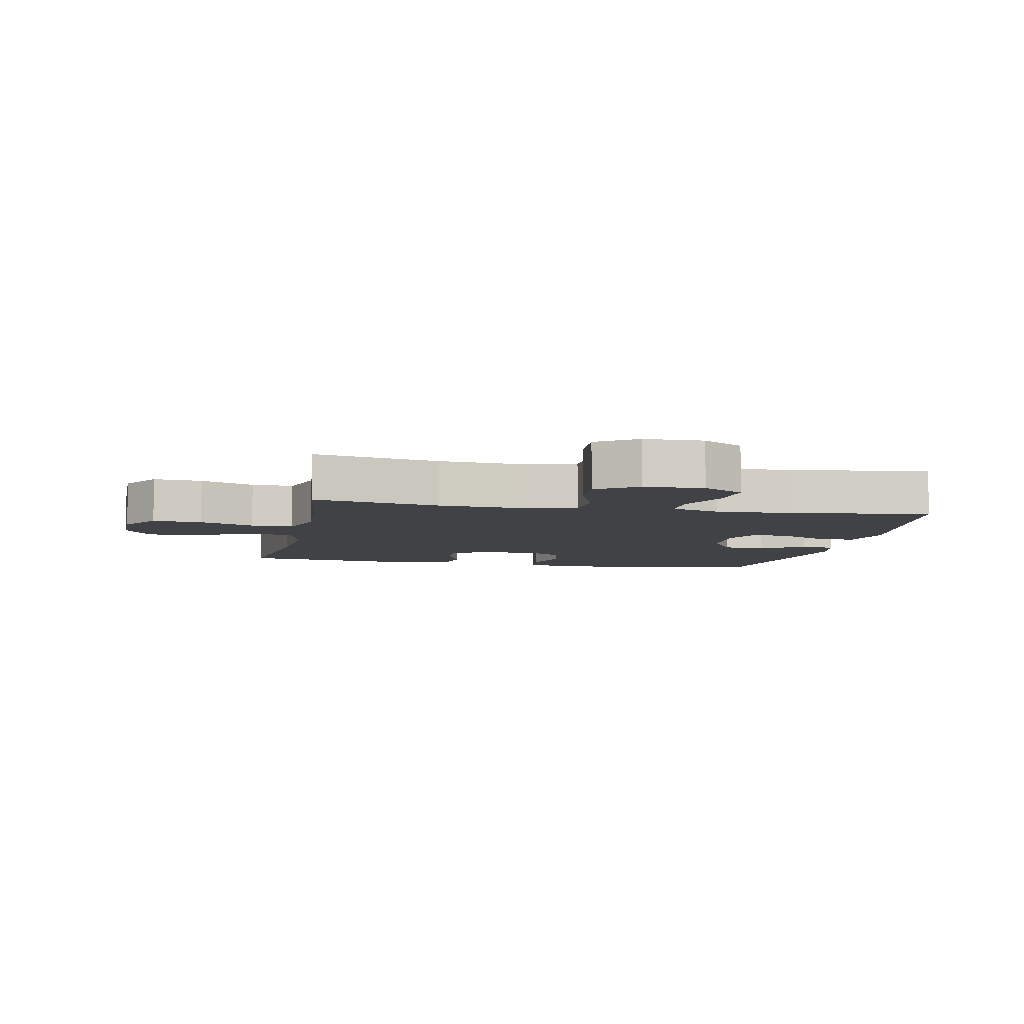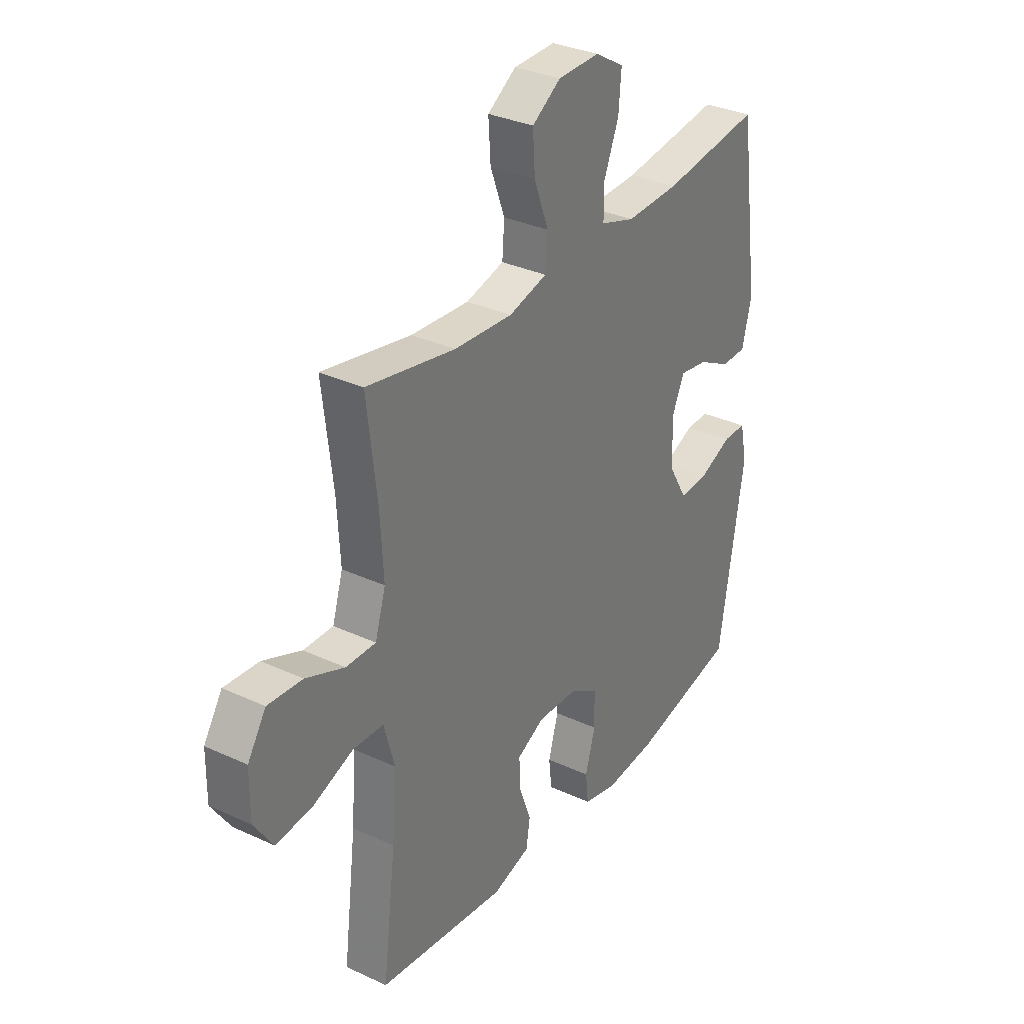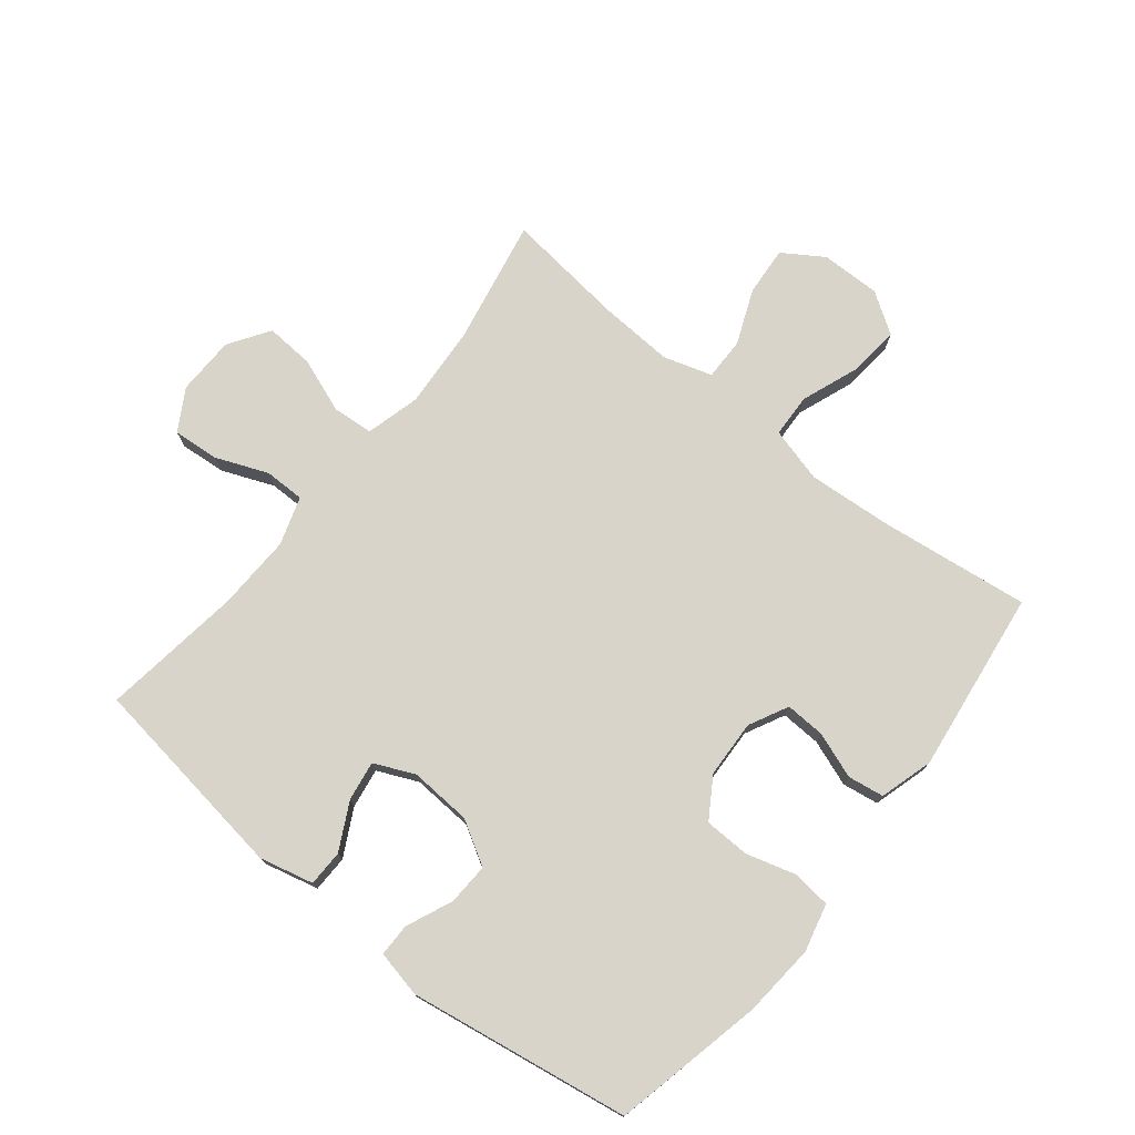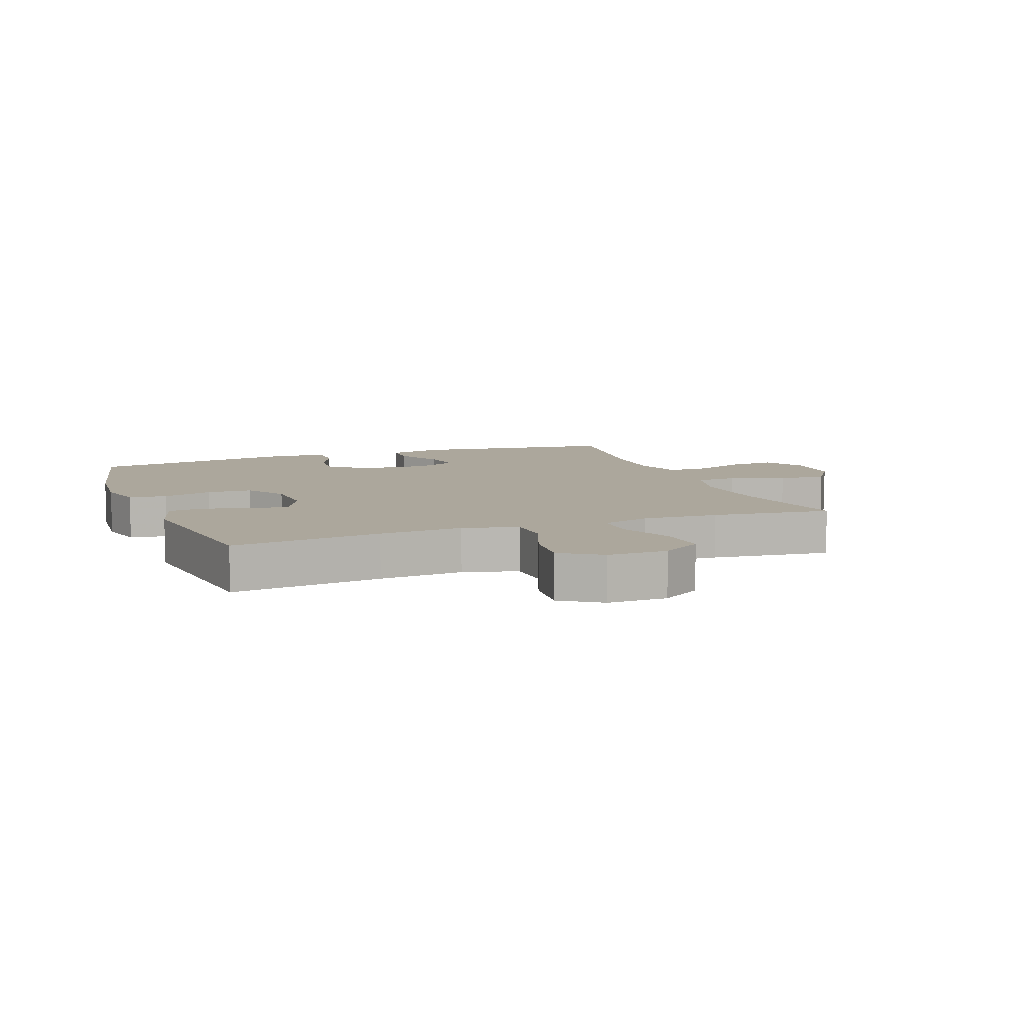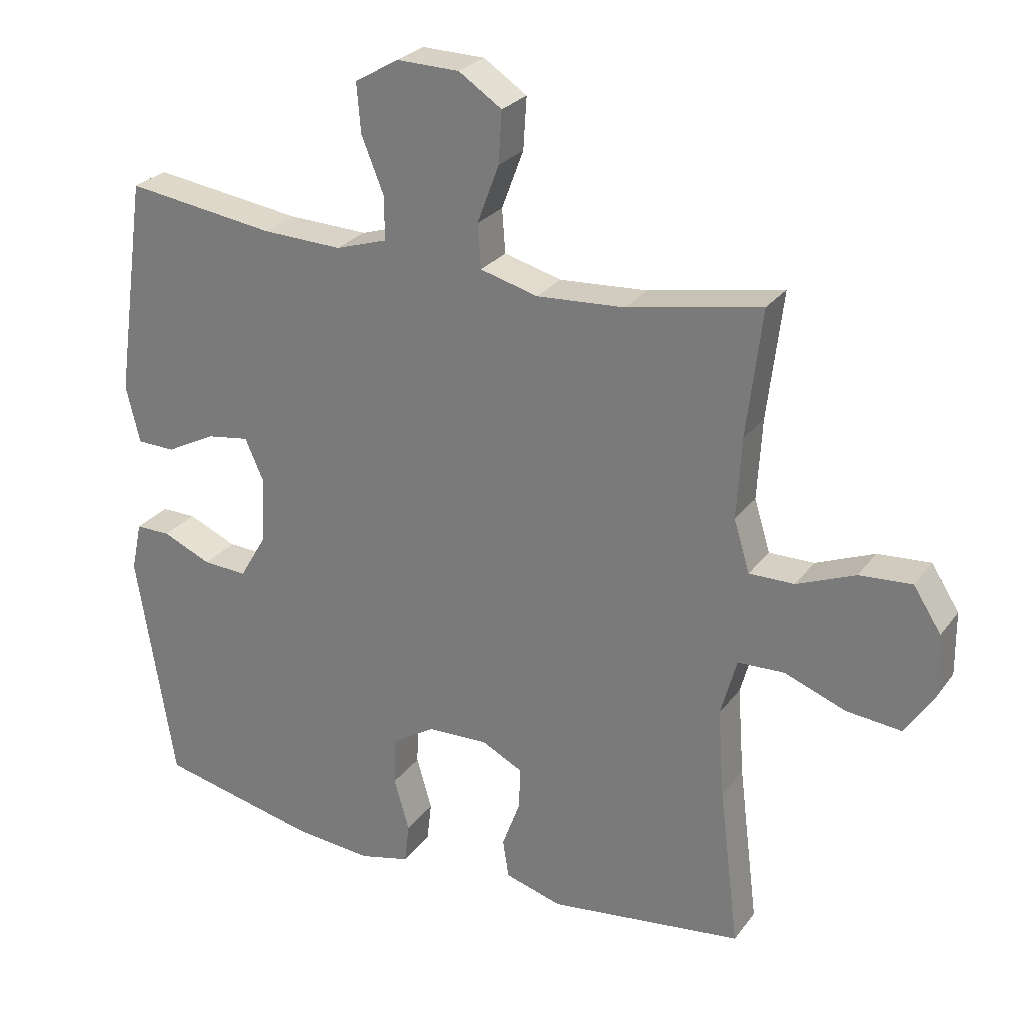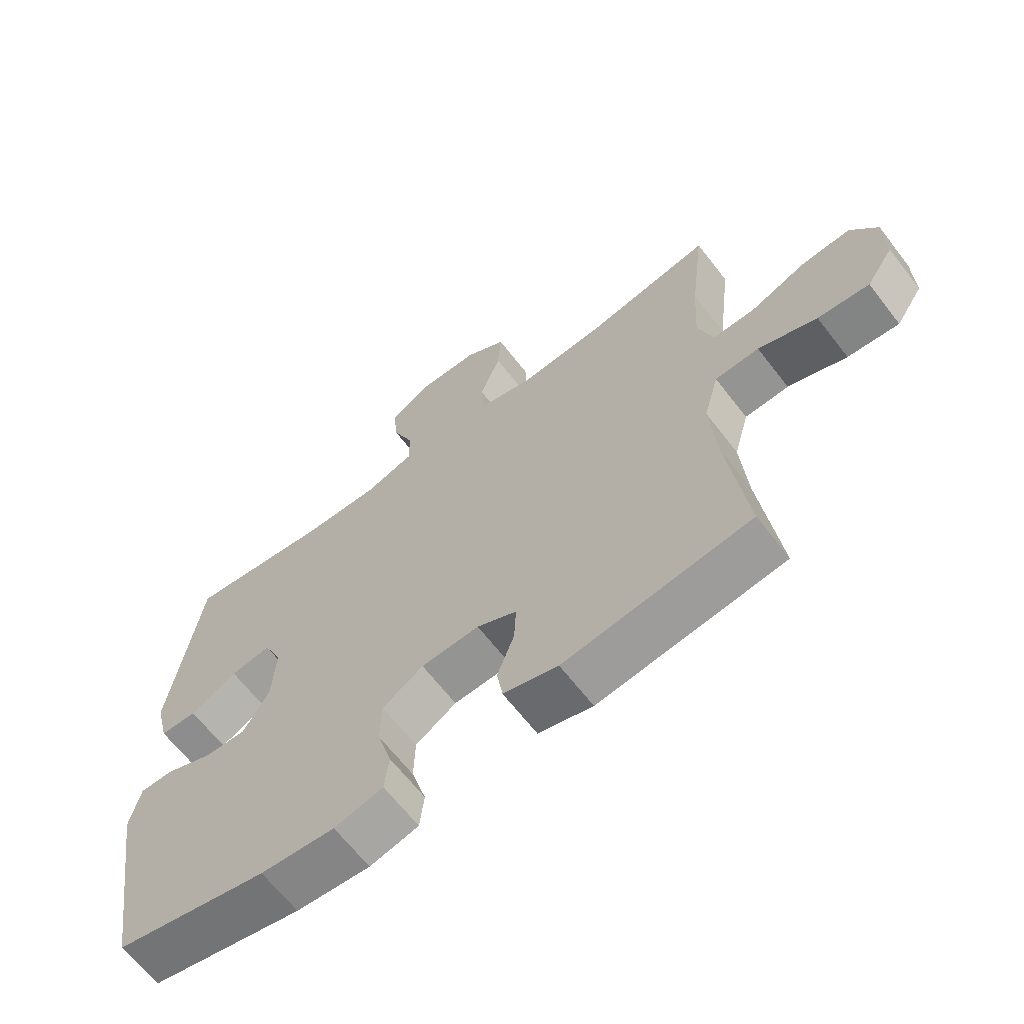
<metadata>
{"format":"obj","ext":"obj","renderer":"f3d","projection":"perspective","resolution":1024,"background":"white","views":[{"elev":-6.5,"azim":-11.3,"up":"+Y"},{"elev":32.5,"azim":-57.1,"up":"+Z"},{"elev":75.3,"azim":128.7,"up":"+Y"},{"elev":8.4,"azim":-110.7,"up":"+Y"},{"elev":26.6,"azim":-151.6,"up":"+Z"},{"elev":-65.3,"azim":-142.3,"up":"+Z"}]}
</metadata>
<code>
v 0.5 0.07 -0.5
v 0.259 0.07 -0.553
v 0.142 0.07 -0.563
v 0.065 0.07 -0.544
v 0.058 0.07 -0.483
v 0.081 0.07 -0.403
v 0.079 0.07 -0.33
v 0.014 0.07 -0.289
v -0.078 0.07 -0.285
v -0.141 0.07 -0.317
v -0.138 0.07 -0.381
v -0.111 0.07 -0.455
v -0.12 0.07 -0.513
v -0.206 0.07 -0.538
v -0.5 0.07 -0.5
v -0.47 0.07 -0.258
v -0.46 0.07 -0.123
v -0.484 0.07 -0.035
v -0.554 0.07 -0.032
v -0.647 0.07 -0.067
v -0.729 0.07 -0.075
v -0.772 0.07 -0.01
v -0.771 0.07 0.086
v -0.729 0.07 0.151
v -0.65 0.07 0.145
v -0.562 0.07 0.109
v -0.494 0.07 0.108
v -0.47 0.07 0.186
v -0.477 0.07 0.308
v -0.5 0.07 0.5
v -0.298 0.07 0.461
v -0.165 0.07 0.452
v -0.078 0.07 0.475
v -0.073 0.07 0.541
v -0.106 0.07 0.629
v -0.111 0.07 0.707
v -0.046 0.07 0.75
v 0.049 0.07 0.752
v 0.115 0.07 0.713
v 0.109 0.07 0.639
v 0.075 0.07 0.555
v 0.075 0.07 0.49
v 0.153 0.07 0.465
v 0.274 0.07 0.469
v 0.5 0.07 0.5
v 0.547 0.07 0.168
v 0.526 0.07 0.081
v 0.468 0.07 0.08
v 0.393 0.07 0.119
v 0.329 0.07 0.129
v 0.3 0.07 0.064
v 0.306 0.07 -0.035
v 0.347 0.07 -0.105
v 0.414 0.07 -0.102
v 0.488 0.07 -0.07
v 0.541 0.07 -0.07
v 0.557 0.07 -0.145
v 0.5 0 -0.5
v 0.259 0 -0.553
v 0.142 0 -0.563
v 0.065 0 -0.544
v 0.058 0 -0.483
v 0.081 0 -0.403
v 0.079 0 -0.33
v 0.014 0 -0.289
v -0.078 0 -0.285
v -0.141 0 -0.317
v -0.138 0 -0.381
v -0.111 0 -0.455
v -0.12 0 -0.513
v -0.206 0 -0.538
v -0.5 0 -0.5
v -0.47 0 -0.258
v -0.46 0 -0.123
v -0.484 0 -0.035
v -0.554 0 -0.032
v -0.647 0 -0.067
v -0.729 0 -0.075
v -0.772 0 -0.01
v -0.771 0 0.086
v -0.729 0 0.151
v -0.65 0 0.145
v -0.562 0 0.109
v -0.494 0 0.108
v -0.47 0 0.186
v -0.477 0 0.308
v -0.5 0 0.5
v -0.298 0 0.461
v -0.165 0 0.452
v -0.078 0 0.475
v -0.073 0 0.541
v -0.106 0 0.629
v -0.111 0 0.707
v -0.046 0 0.75
v 0.049 0 0.752
v 0.115 0 0.713
v 0.109 0 0.639
v 0.075 0 0.555
v 0.075 0 0.49
v 0.153 0 0.465
v 0.274 0 0.469
v 0.5 0 0.5
v 0.547 0 0.168
v 0.526 0 0.081
v 0.468 0 0.08
v 0.393 0 0.119
v 0.329 0 0.129
v 0.3 0 0.064
v 0.306 0 -0.035
v 0.347 0 -0.105
v 0.414 0 -0.102
v 0.488 0 -0.07
v 0.541 0 -0.07
v 0.557 0 -0.145
f 54 55 56 57
f 53 54 57 1
f 52 53 1 2
f 51 52 2 3
f 46 47 48 49
f 44 45 46 49
f 43 44 49 50
f 42 43 50 51
f 38 39 40 41
f 38 41 42
f 37 38 42
f 34 35 36 37
f 33 34 37 42
f 32 33 42 51
f 29 30 31
f 28 29 31 32
f 27 28 32 51
f 23 24 25 26
f 19 20 21 22
f 18 19 22 23
f 13 14 15 16
f 11 12 13 16
f 10 11 16 17
f 9 10 17 18
f 3 4 5 6
f 3 6 7
f 51 3 7
f 27 51 7 8
f 18 23 26 27
f 8 9 18 27
f 114 113 112 111
f 58 114 111 110
f 59 58 110 109
f 60 59 109 108
f 106 105 104 103
f 106 103 102 101
f 107 106 101 100
f 108 107 100 99
f 98 97 96 95
f 99 98 95
f 99 95 94
f 94 93 92 91
f 99 94 91 90
f 108 99 90 89
f 88 87 86
f 89 88 86 85
f 108 89 85 84
f 83 82 81 80
f 79 78 77 76
f 80 79 76 75
f 73 72 71 70
f 73 70 69 68
f 74 73 68 67
f 75 74 67 66
f 63 62 61 60
f 64 63 60
f 64 60 108
f 65 64 108 84
f 84 83 80 75
f 84 75 66 65
f 1 58 59 2
f 2 59 60 3
f 3 60 61 4
f 4 61 62 5
f 5 62 63 6
f 6 63 64 7
f 7 64 65 8
f 8 65 66 9
f 9 66 67 10
f 10 67 68 11
f 11 68 69 12
f 12 69 70 13
f 13 70 71 14
f 14 71 72 15
f 15 72 73 16
f 16 73 74 17
f 17 74 75 18
f 18 75 76 19
f 19 76 77 20
f 20 77 78 21
f 21 78 79 22
f 22 79 80 23
f 23 80 81 24
f 24 81 82 25
f 25 82 83 26
f 26 83 84 27
f 27 84 85 28
f 28 85 86 29
f 29 86 87 30
f 30 87 88 31
f 31 88 89 32
f 32 89 90 33
f 33 90 91 34
f 34 91 92 35
f 35 92 93 36
f 36 93 94 37
f 37 94 95 38
f 38 95 96 39
f 39 96 97 40
f 40 97 98 41
f 41 98 99 42
f 42 99 100 43
f 43 100 101 44
f 44 101 102 45
f 45 102 103 46
f 46 103 104 47
f 47 104 105 48
f 48 105 106 49
f 49 106 107 50
f 50 107 108 51
f 51 108 109 52
f 52 109 110 53
f 53 110 111 54
f 54 111 112 55
f 55 112 113 56
f 56 113 114 57
f 57 114 58 1

</code>
